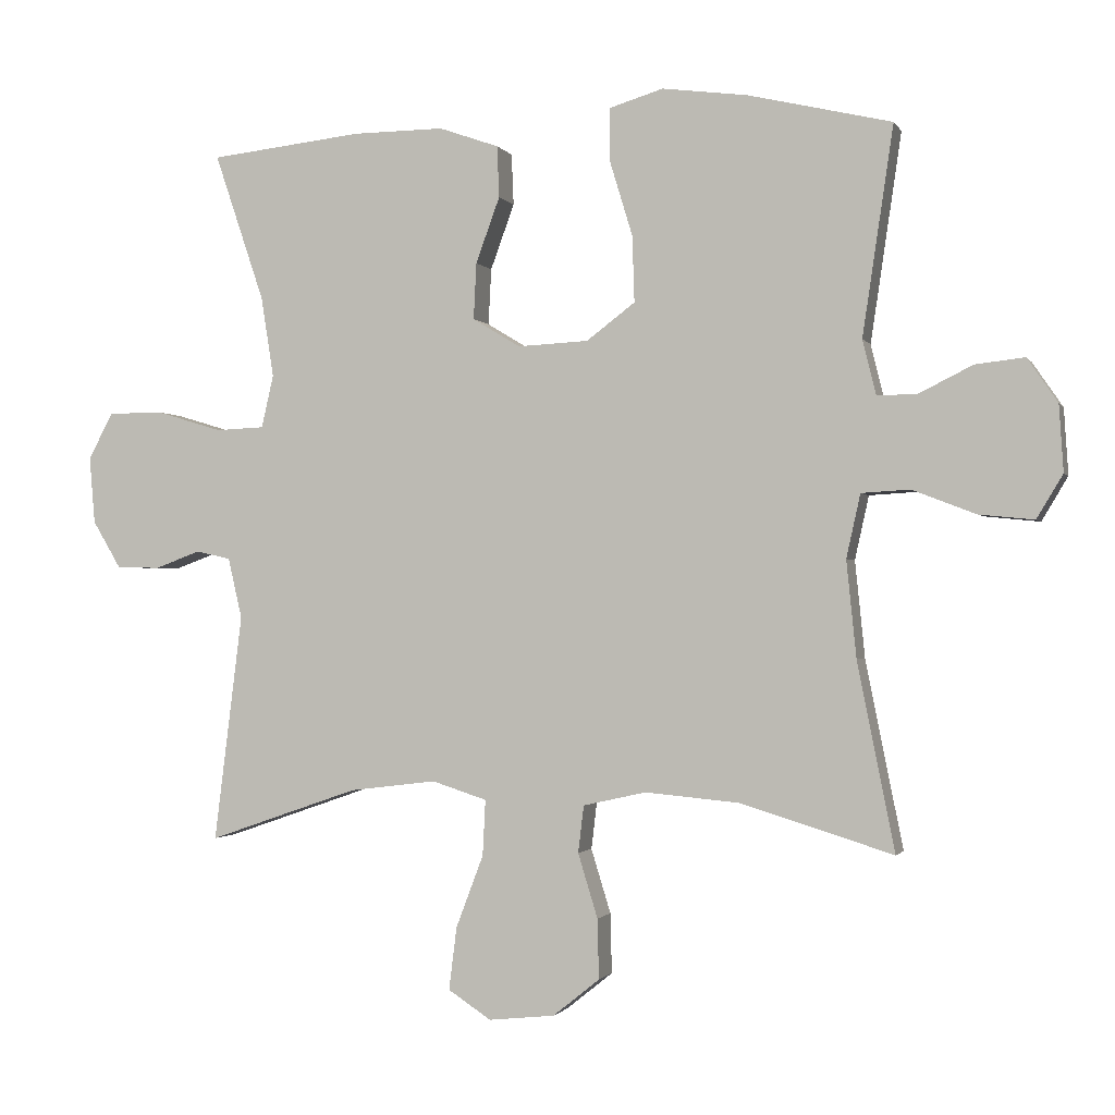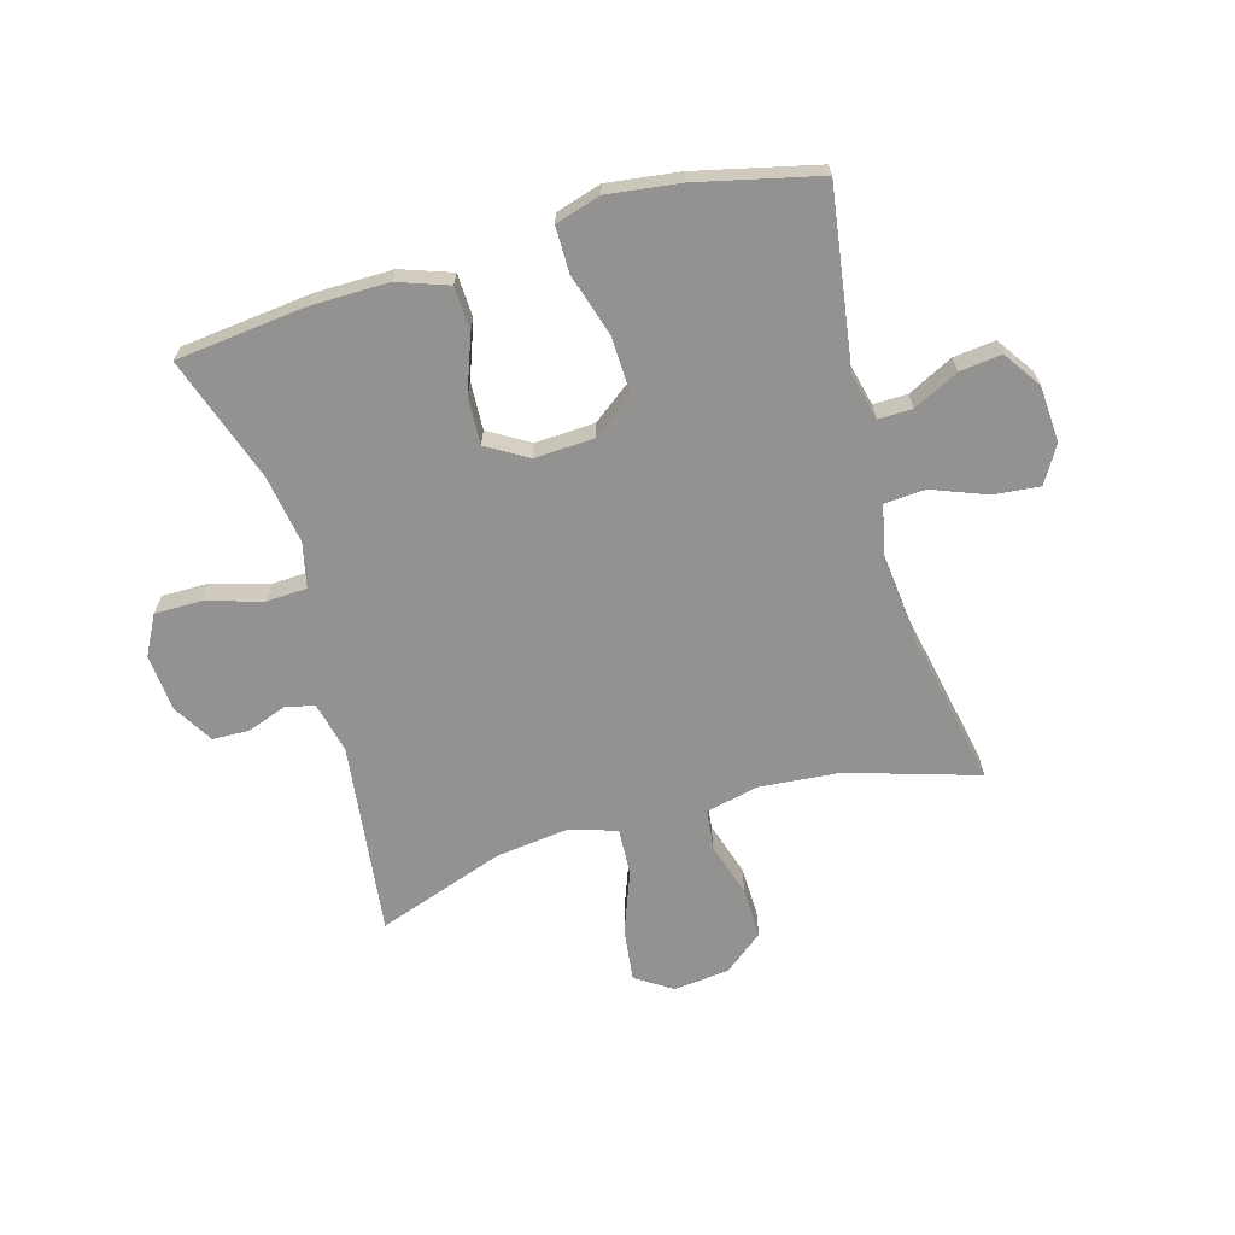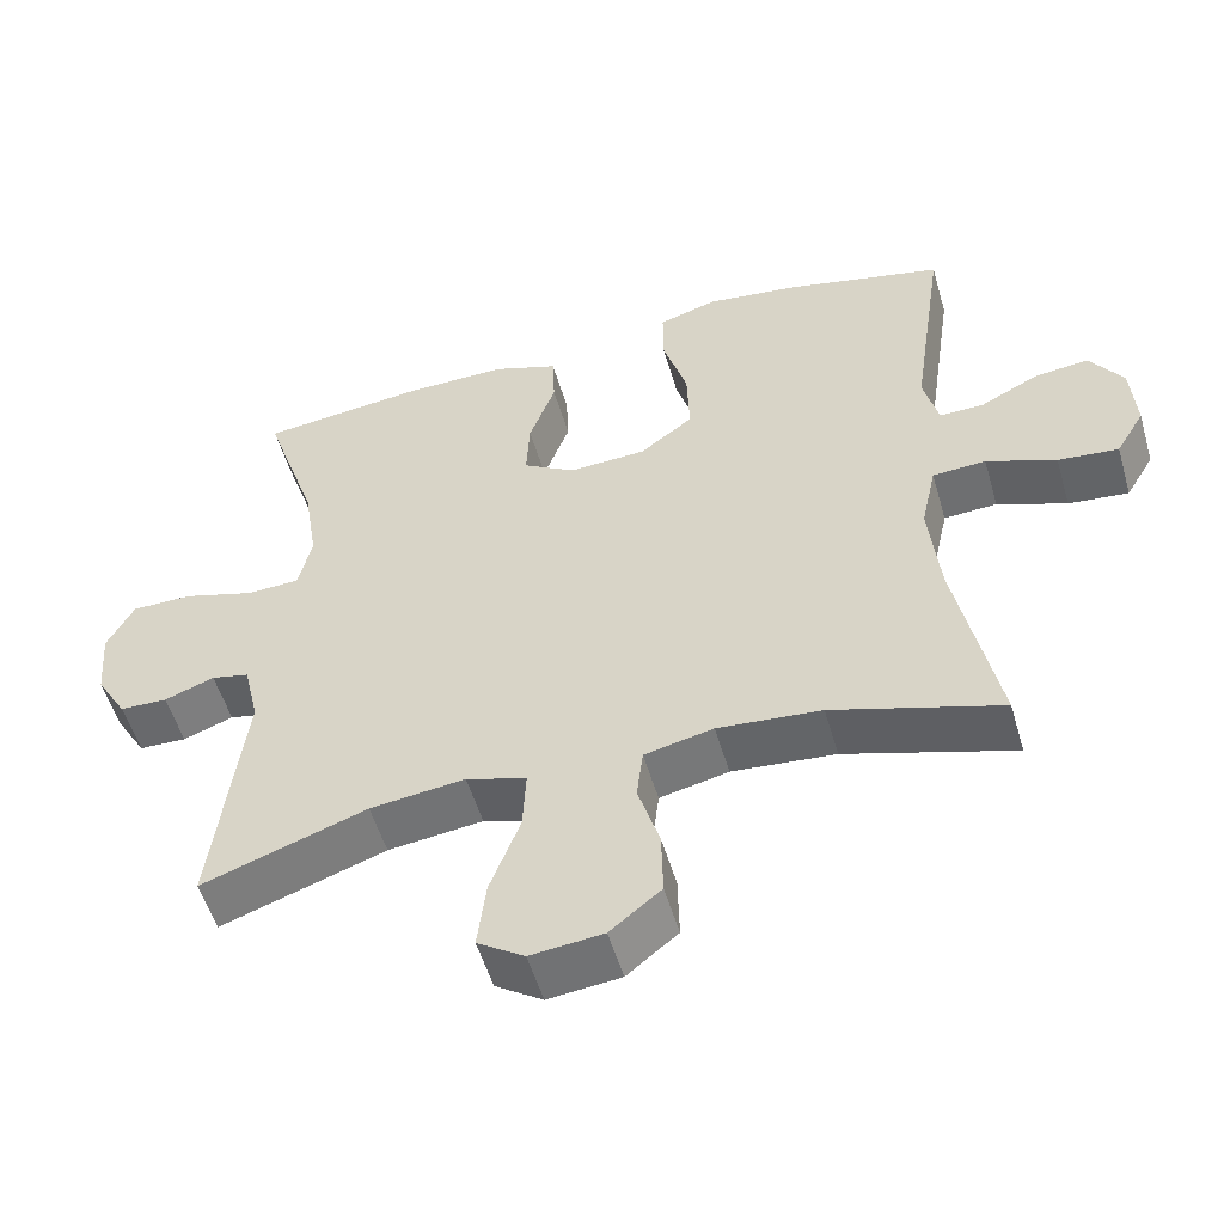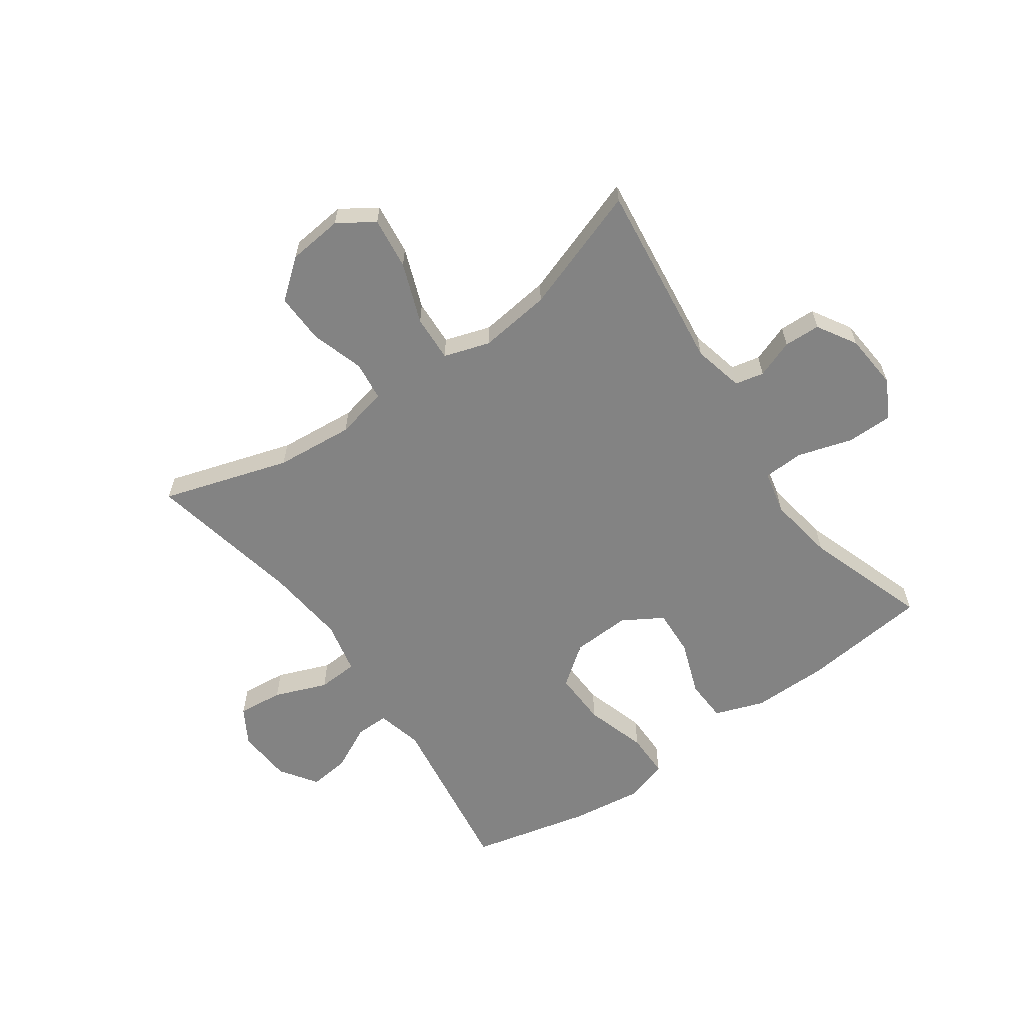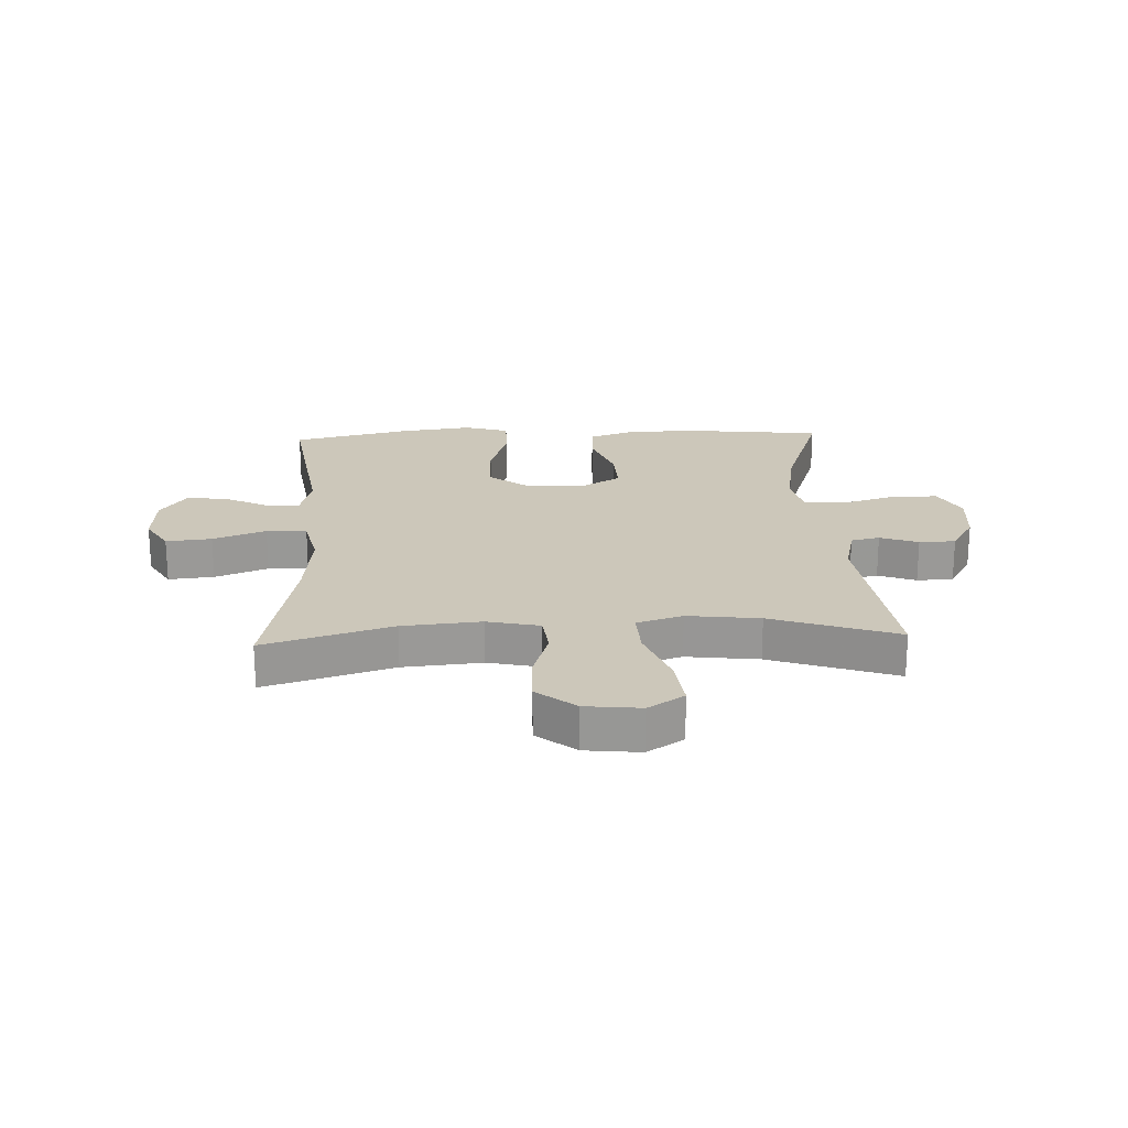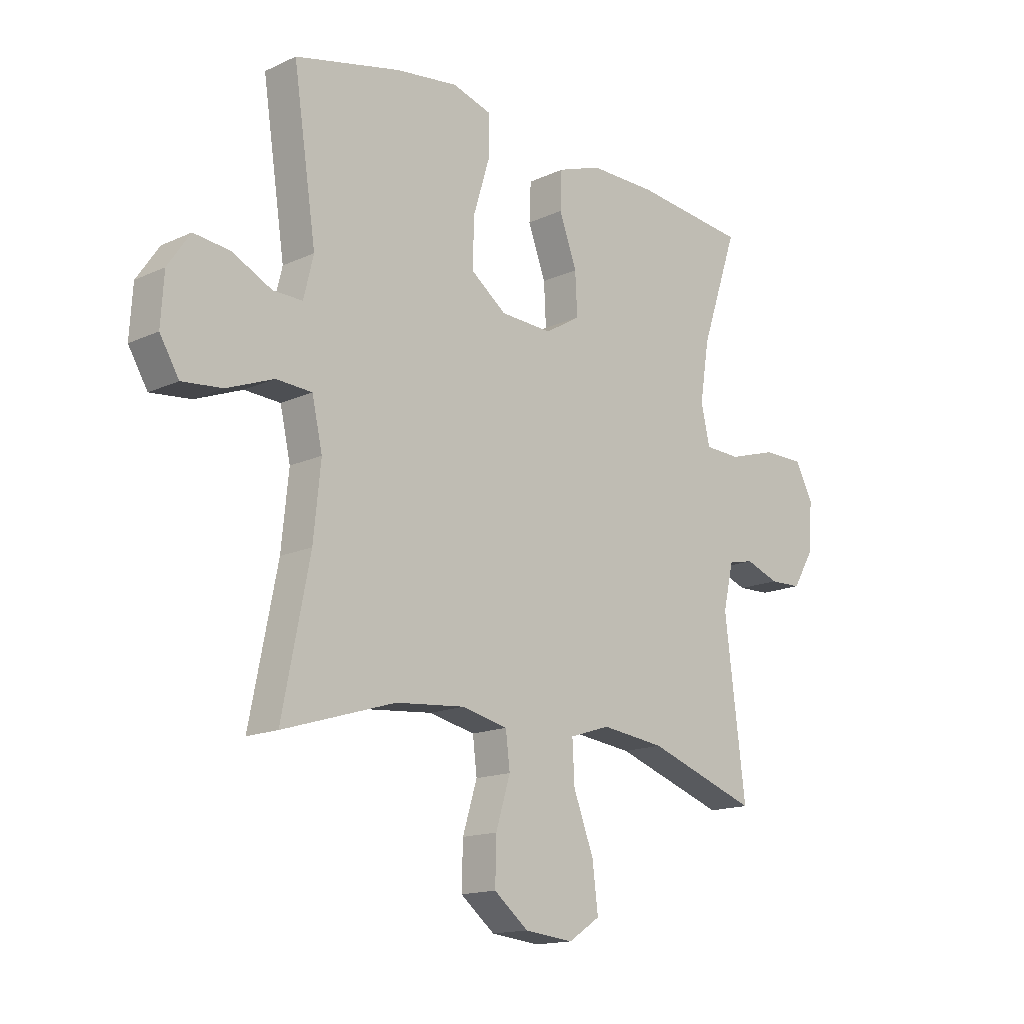
<metadata>
{"format":"obj","ext":"obj","renderer":"f3d","projection":"perspective","resolution":1024,"background":"white","views":[{"elev":-1.3,"azim":16.2,"up":"+Z"},{"elev":-66.4,"azim":16.0,"up":"+Y"},{"elev":-53.4,"azim":16.2,"up":"+Z"},{"elev":-61.0,"azim":-144.8,"up":"+Y"},{"elev":21.4,"azim":177.6,"up":"+Y"},{"elev":-15.2,"azim":134.5,"up":"+Z"}]}
</metadata>
<code>
v 0.5 0.07 0.5
v 0.456 0.07 0.204
v 0.475 0.07 0.126
v 0.532 0.07 0.127
v 0.608 0.07 0.165
v 0.678 0.07 0.173
v 0.721 0.07 0.11
v 0.727 0.07 0.016
v 0.69 0.07 -0.046
v 0.612 0.07 -0.038
v 0.522 0.07 -0.003
v 0.453 0.07 -0.007
v 0.433 0.07 -0.097
v 0.447 0.07 -0.234
v 0.5 0.07 -0.5
v 0.283 0.07 -0.433
v 0.149 0.07 -0.421
v 0.06 0.07 -0.441
v 0.052 0.07 -0.508
v 0.08 0.07 -0.599
v 0.082 0.07 -0.684
v 0.016 0.07 -0.737
v -0.078 0.07 -0.747
v -0.139 0.07 -0.707
v -0.128 0.07 -0.618
v -0.089 0.07 -0.515
v -0.085 0.07 -0.436
v -0.163 0.07 -0.411
v -0.286 0.07 -0.426
v -0.5 0.07 -0.5
v -0.46 0.07 -0.177
v -0.48 0.07 -0.091
v -0.529 0.07 -0.08
v -0.594 0.07 -0.104
v -0.656 0.07 -0.102
v -0.696 0.07 -0.035
v -0.704 0.07 0.06
v -0.669 0.07 0.126
v -0.59 0.07 0.126
v -0.497 0.07 0.098
v -0.428 0.07 0.101
v -0.411 0.07 0.176
v -0.429 0.07 0.29
v -0.5 0.07 0.5
v -0.283 0.07 0.524
v -0.153 0.07 0.525
v -0.068 0.07 0.495
v -0.065 0.07 0.422
v -0.099 0.07 0.329
v -0.103 0.07 0.249
v -0.035 0.07 0.208
v 0.065 0.07 0.213
v 0.134 0.07 0.265
v 0.131 0.07 0.359
v 0.099 0.07 0.464
v 0.099 0.07 0.541
v 0.175 0.07 0.564
v 0.296 0.07 0.548
v 0.5 0 0.5
v 0.456 0 0.204
v 0.475 0 0.126
v 0.532 0 0.127
v 0.608 0 0.165
v 0.678 0 0.173
v 0.721 0 0.11
v 0.727 0 0.016
v 0.69 0 -0.046
v 0.612 0 -0.038
v 0.522 0 -0.003
v 0.453 0 -0.007
v 0.433 0 -0.097
v 0.447 0 -0.234
v 0.5 0 -0.5
v 0.283 0 -0.433
v 0.149 0 -0.421
v 0.06 0 -0.441
v 0.052 0 -0.508
v 0.08 0 -0.599
v 0.082 0 -0.684
v 0.016 0 -0.737
v -0.078 0 -0.747
v -0.139 0 -0.707
v -0.128 0 -0.618
v -0.089 0 -0.515
v -0.085 0 -0.436
v -0.163 0 -0.411
v -0.286 0 -0.426
v -0.5 0 -0.5
v -0.46 0 -0.177
v -0.48 0 -0.091
v -0.529 0 -0.08
v -0.594 0 -0.104
v -0.656 0 -0.102
v -0.696 0 -0.035
v -0.704 0 0.06
v -0.669 0 0.126
v -0.59 0 0.126
v -0.497 0 0.098
v -0.428 0 0.101
v -0.411 0 0.176
v -0.429 0 0.29
v -0.5 0 0.5
v -0.283 0 0.524
v -0.153 0 0.525
v -0.068 0 0.495
v -0.065 0 0.422
v -0.099 0 0.329
v -0.103 0 0.249
v -0.035 0 0.208
v 0.065 0 0.213
v 0.134 0 0.265
v 0.131 0 0.359
v 0.099 0 0.464
v 0.099 0 0.541
v 0.175 0 0.564
v 0.296 0 0.548
f 57 58 1 2
f 54 55 56 57
f 53 54 57 2
f 52 53 2 3
f 51 52 3
f 46 47 48 49
f 46 49 50
f 43 44 45 46
f 42 43 46 50
f 41 42 50 51
f 37 38 39 40
f 37 40 41
f 36 37 41
f 33 34 35 36
f 32 33 36 41
f 31 32 41 51
f 29 30 31 51
f 23 24 25 26
f 23 26 27
f 22 23 27
f 19 20 21 22
f 18 19 22 27
f 17 18 27 28
f 14 15 16
f 13 14 16 17
f 12 13 17 28
f 8 9 10 11
f 8 11 12
f 7 8 12
f 4 5 6 7
f 3 4 7 12
f 28 29 51
f 3 12 28 51
f 60 59 116 115
f 115 114 113 112
f 60 115 112 111
f 61 60 111 110
f 61 110 109
f 107 106 105 104
f 108 107 104
f 104 103 102 101
f 108 104 101 100
f 109 108 100 99
f 98 97 96 95
f 99 98 95
f 99 95 94
f 94 93 92 91
f 99 94 91 90
f 109 99 90 89
f 109 89 88 87
f 84 83 82 81
f 85 84 81
f 85 81 80
f 80 79 78 77
f 85 80 77 76
f 86 85 76 75
f 74 73 72
f 75 74 72 71
f 86 75 71 70
f 69 68 67 66
f 70 69 66
f 70 66 65
f 65 64 63 62
f 70 65 62 61
f 109 87 86
f 109 86 70 61
f 1 59 60 2
f 2 60 61 3
f 3 61 62 4
f 4 62 63 5
f 5 63 64 6
f 6 64 65 7
f 7 65 66 8
f 8 66 67 9
f 9 67 68 10
f 10 68 69 11
f 11 69 70 12
f 12 70 71 13
f 13 71 72 14
f 14 72 73 15
f 15 73 74 16
f 16 74 75 17
f 17 75 76 18
f 18 76 77 19
f 19 77 78 20
f 20 78 79 21
f 21 79 80 22
f 22 80 81 23
f 23 81 82 24
f 24 82 83 25
f 25 83 84 26
f 26 84 85 27
f 27 85 86 28
f 28 86 87 29
f 29 87 88 30
f 30 88 89 31
f 31 89 90 32
f 32 90 91 33
f 33 91 92 34
f 34 92 93 35
f 35 93 94 36
f 36 94 95 37
f 37 95 96 38
f 38 96 97 39
f 39 97 98 40
f 40 98 99 41
f 41 99 100 42
f 42 100 101 43
f 43 101 102 44
f 44 102 103 45
f 45 103 104 46
f 46 104 105 47
f 47 105 106 48
f 48 106 107 49
f 49 107 108 50
f 50 108 109 51
f 51 109 110 52
f 52 110 111 53
f 53 111 112 54
f 54 112 113 55
f 55 113 114 56
f 56 114 115 57
f 57 115 116 58
f 58 116 59 1

</code>
